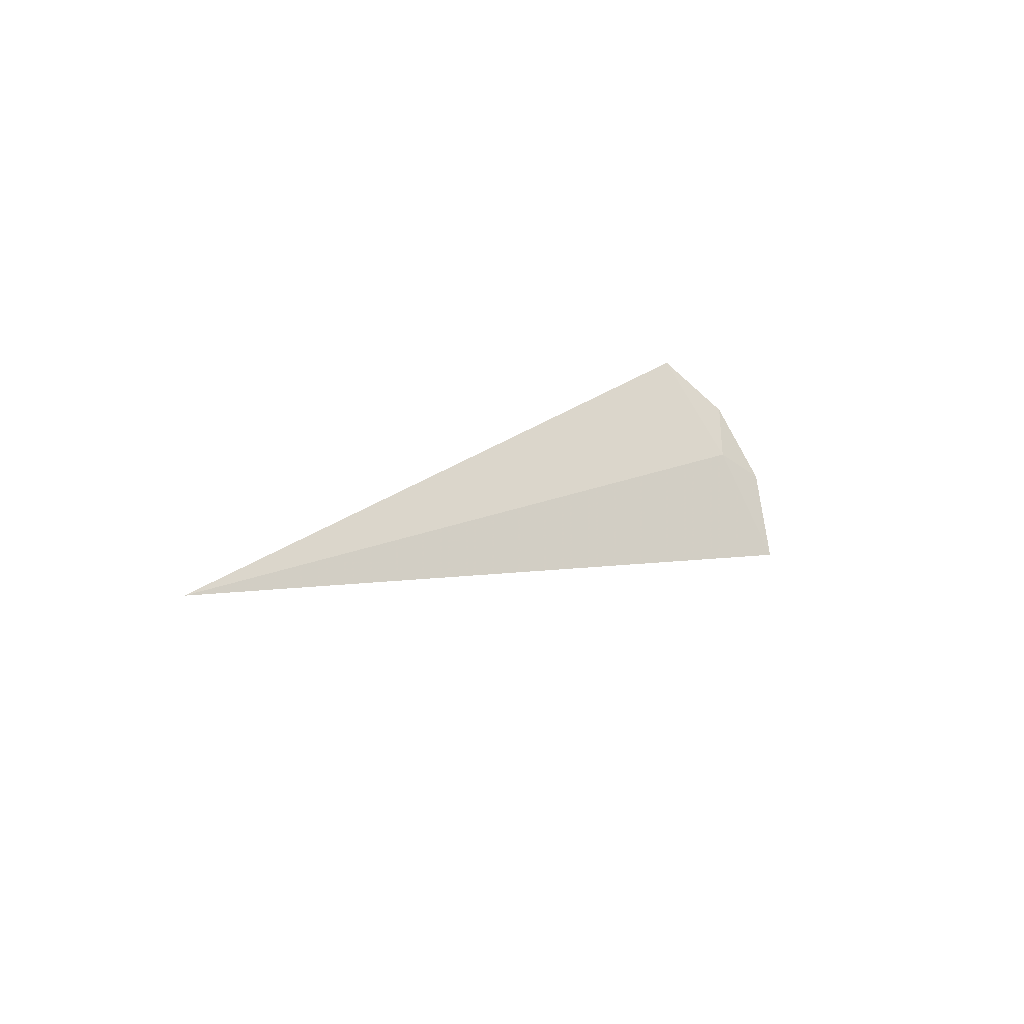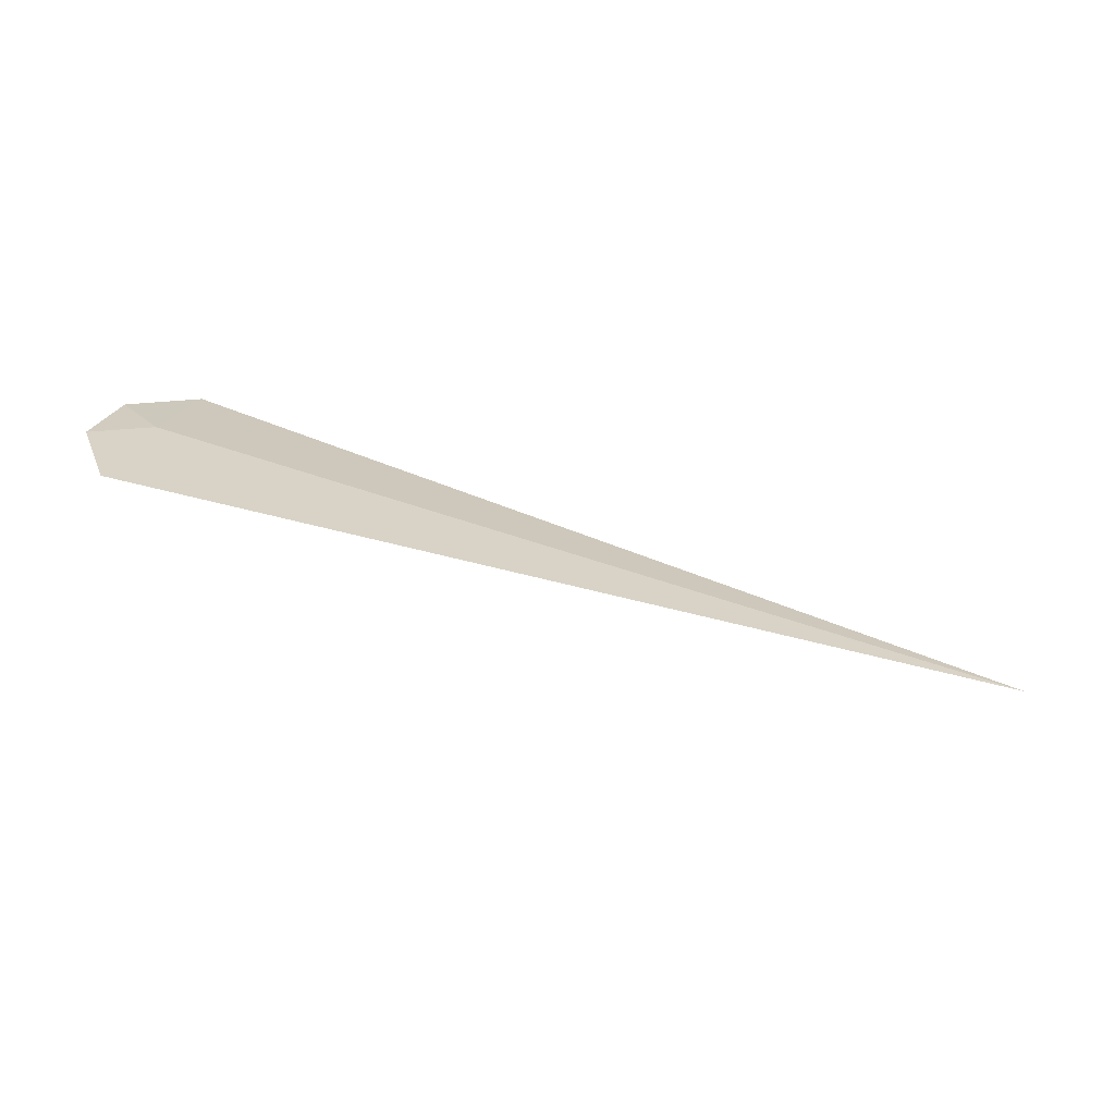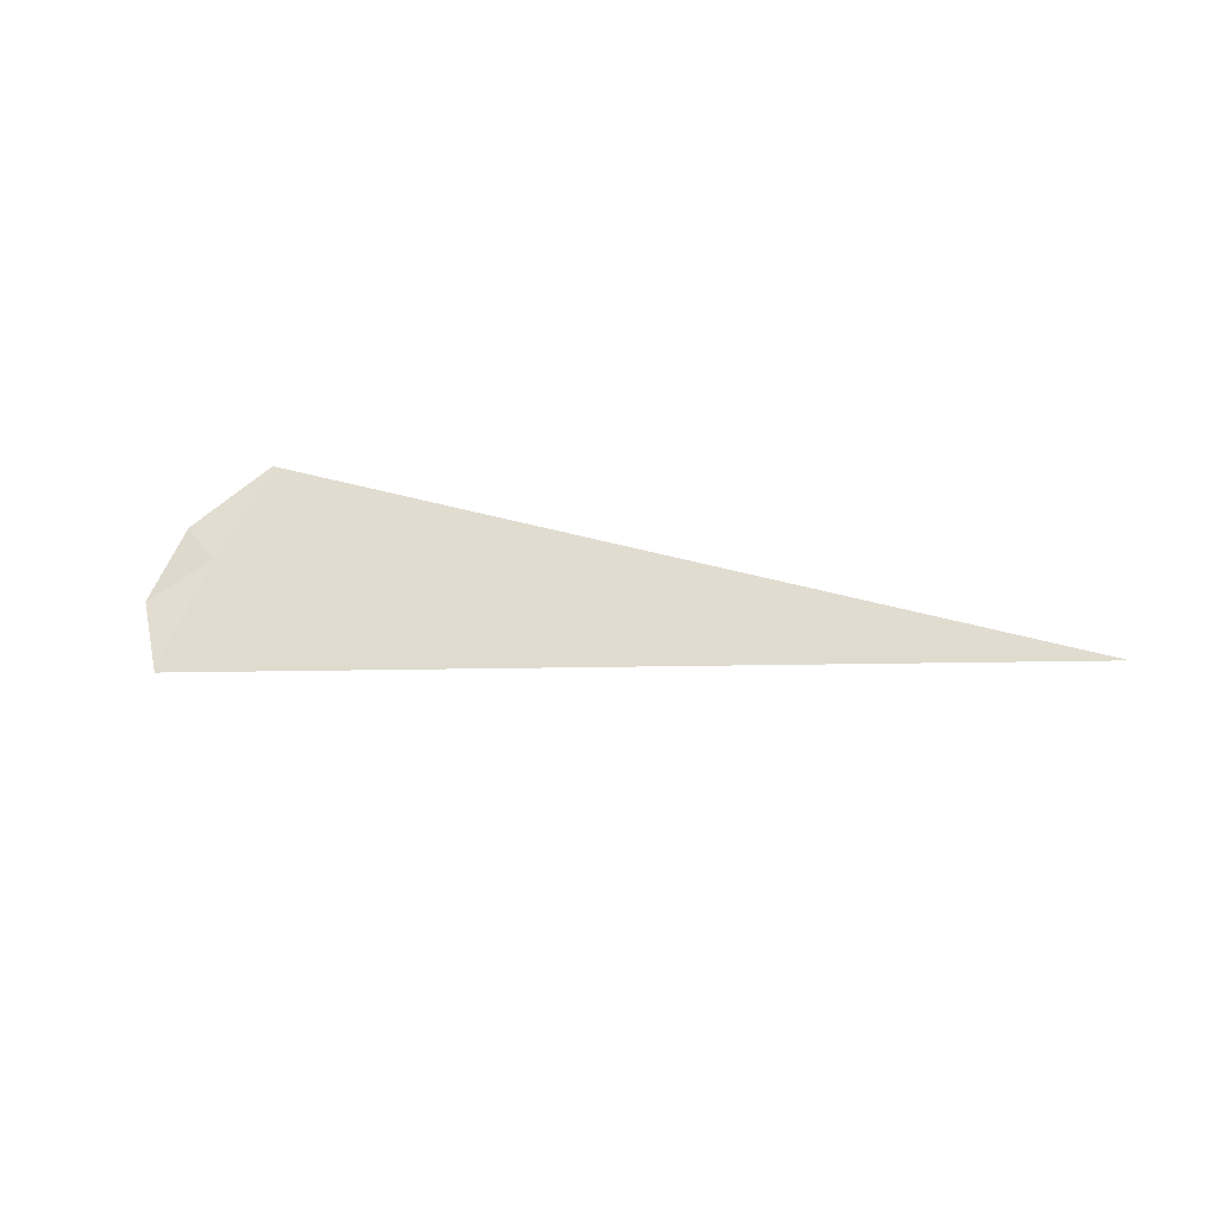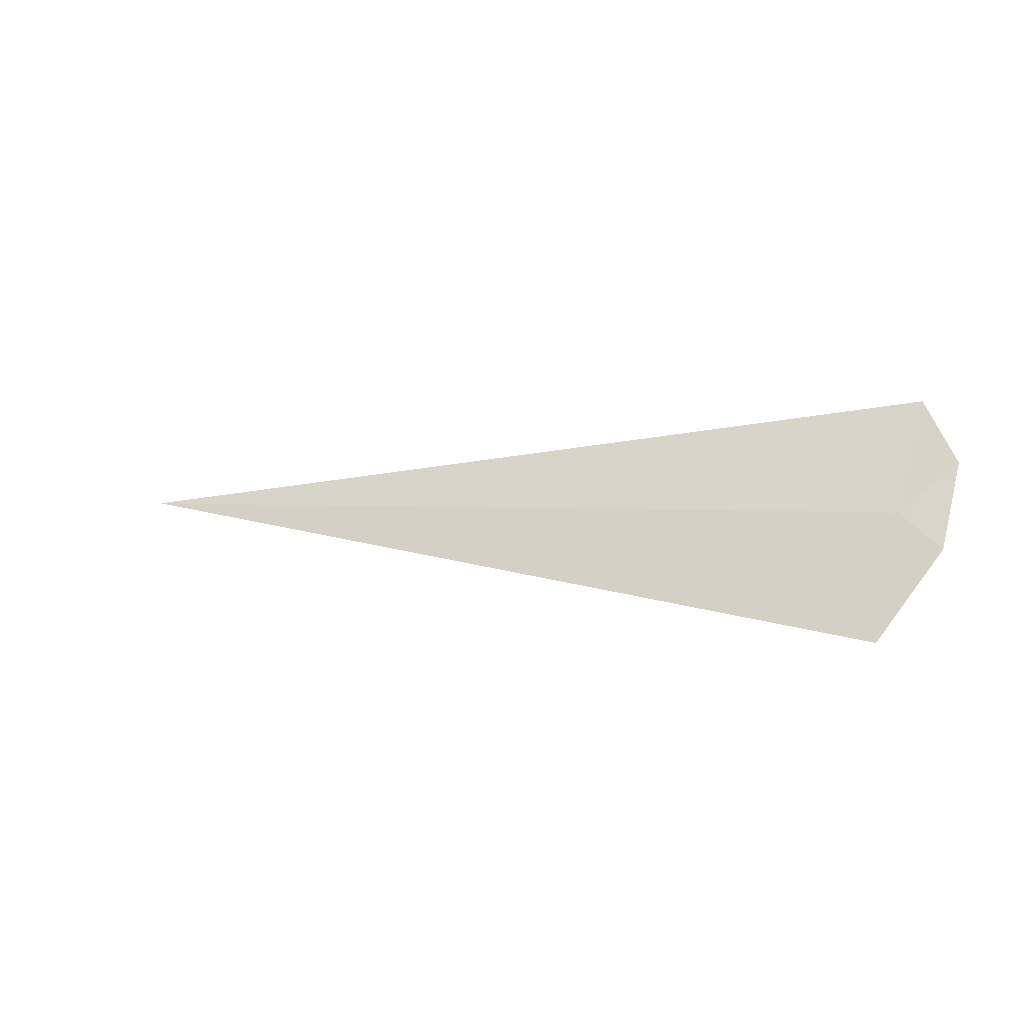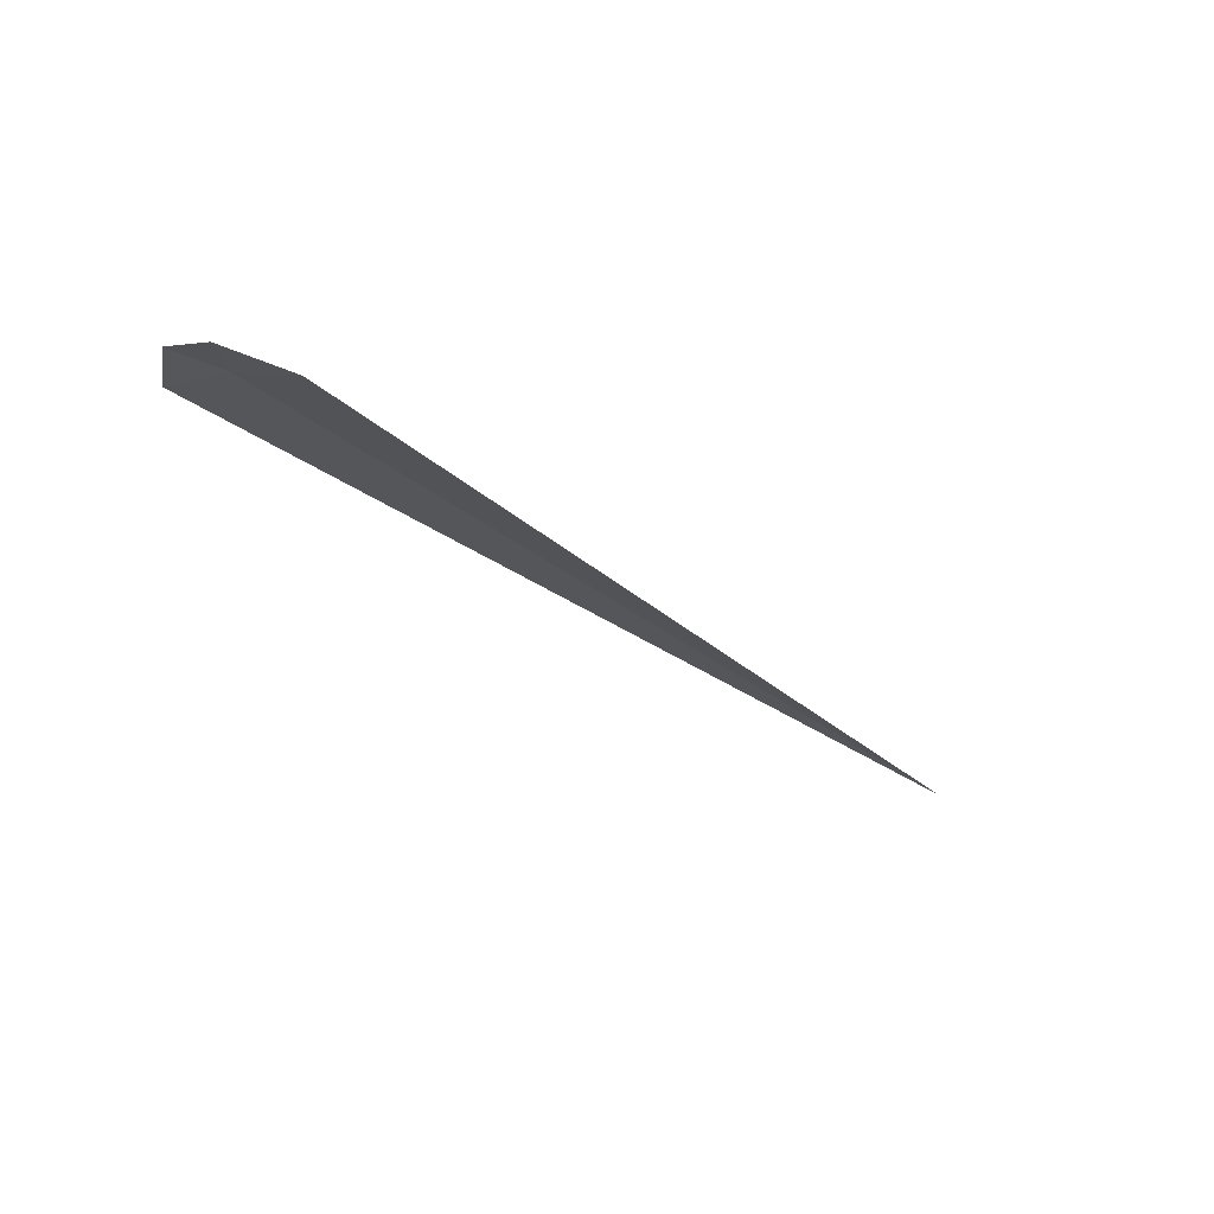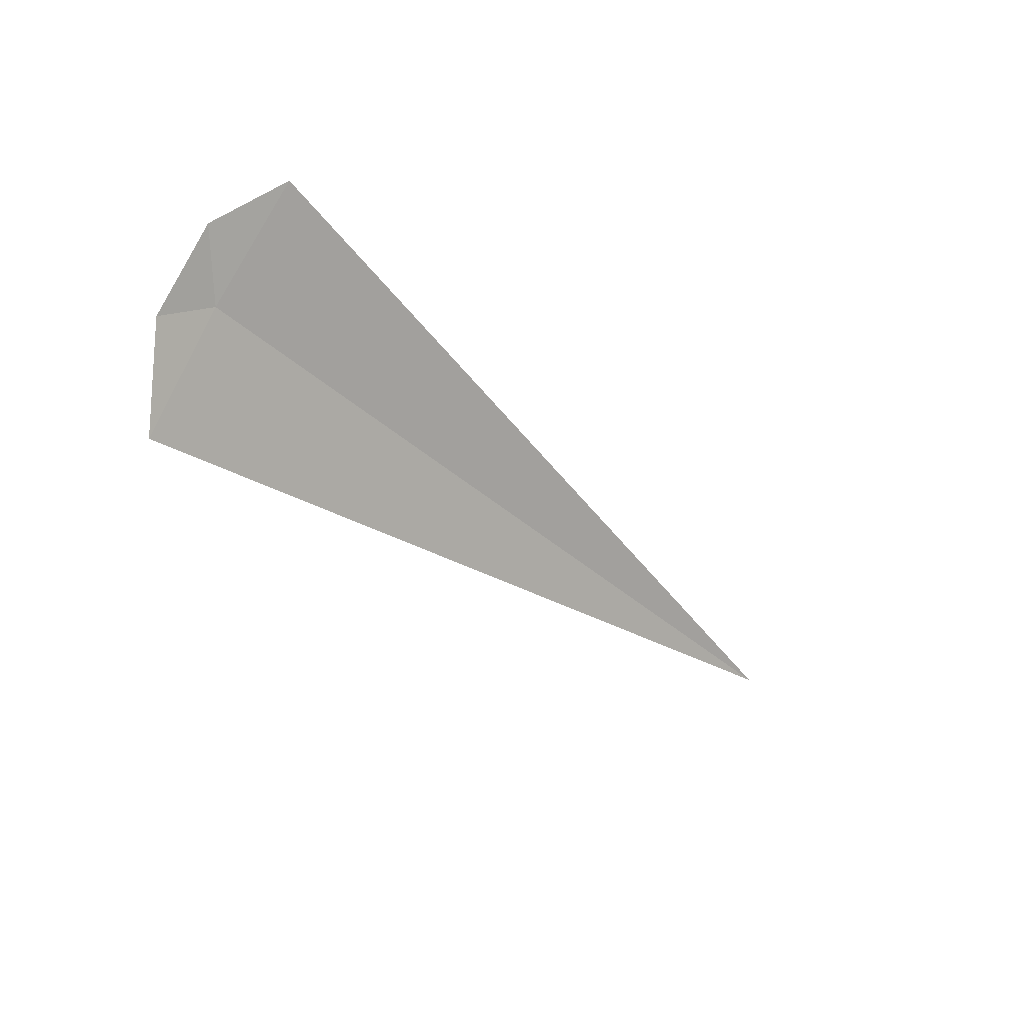
<metadata>
{"format":"obj","ext":"obj","renderer":"f3d","projection":"perspective","resolution":1024,"background":"white","views":[{"elev":11.8,"azim":127.8,"up":"+Z"},{"elev":76.5,"azim":17.4,"up":"+Z"},{"elev":15.6,"azim":22.4,"up":"+Y"},{"elev":1.5,"azim":-152.0,"up":"+Z"},{"elev":-39.4,"azim":-43.1,"up":"+Y"},{"elev":-35.4,"azim":-50.4,"up":"+Z"}]}
</metadata>
<code>
v -17.5 21.61 20.34
v -17.71 21.71 20.2
v -17.71 21.46 20.55
v -17.5 21.24 20.82
v -17.5 21.93 19.82
v -13.61 21.61 20.34
f 1 2 3
f 1 3 4
f 1 5 2
f 1 6 5
f 1 4 6

</code>
